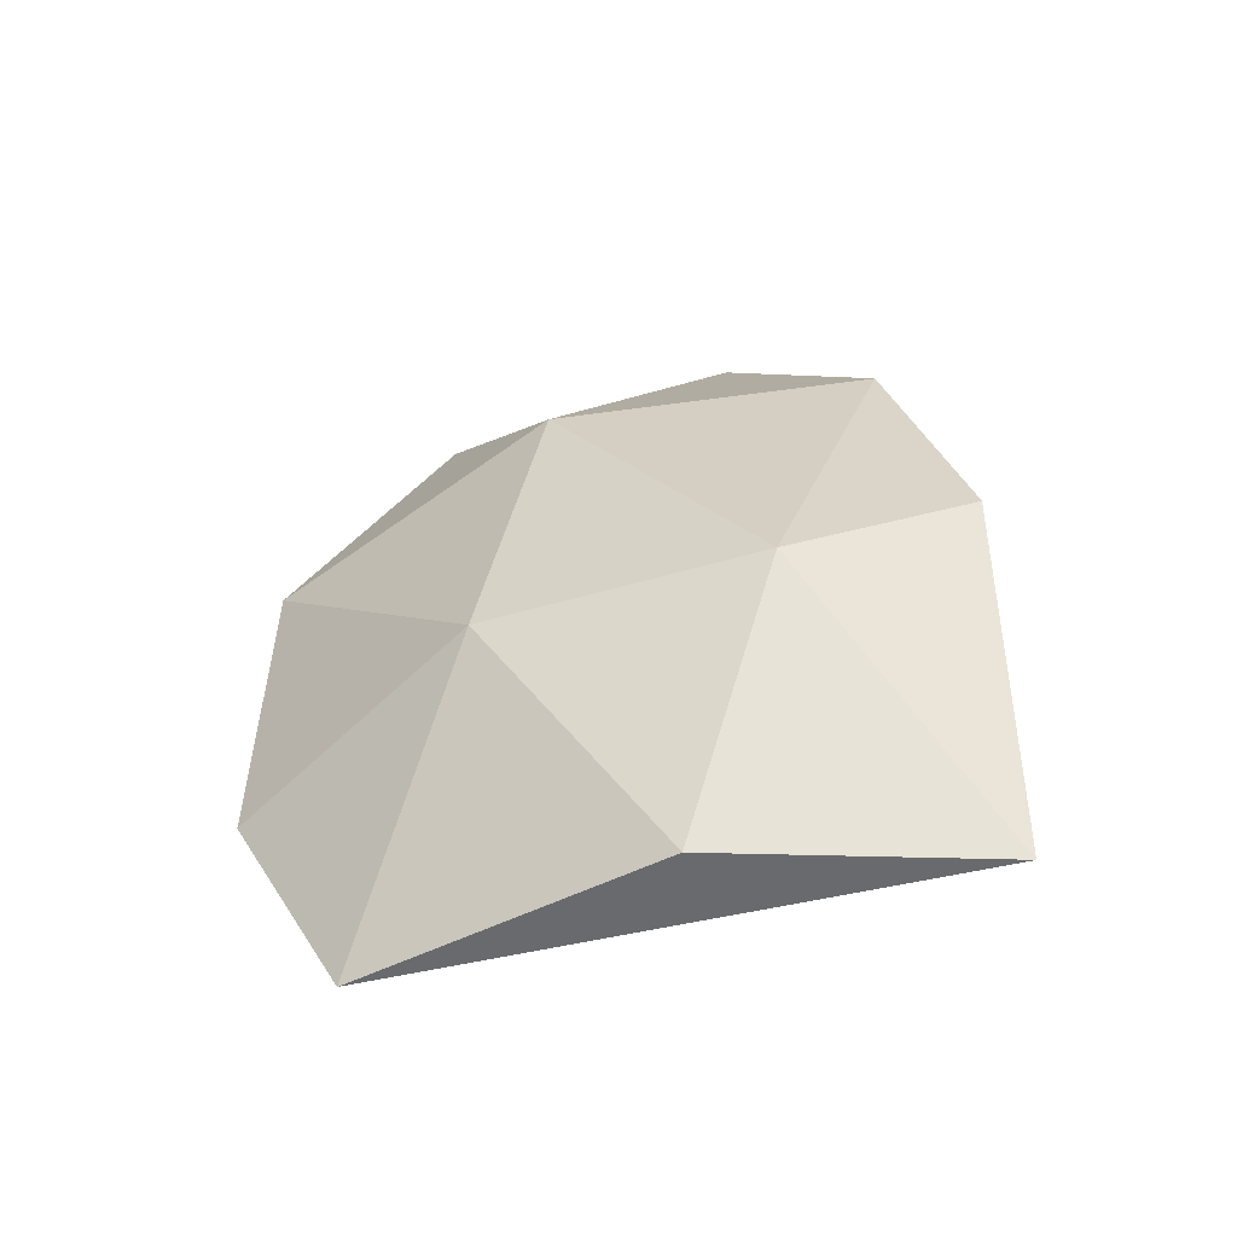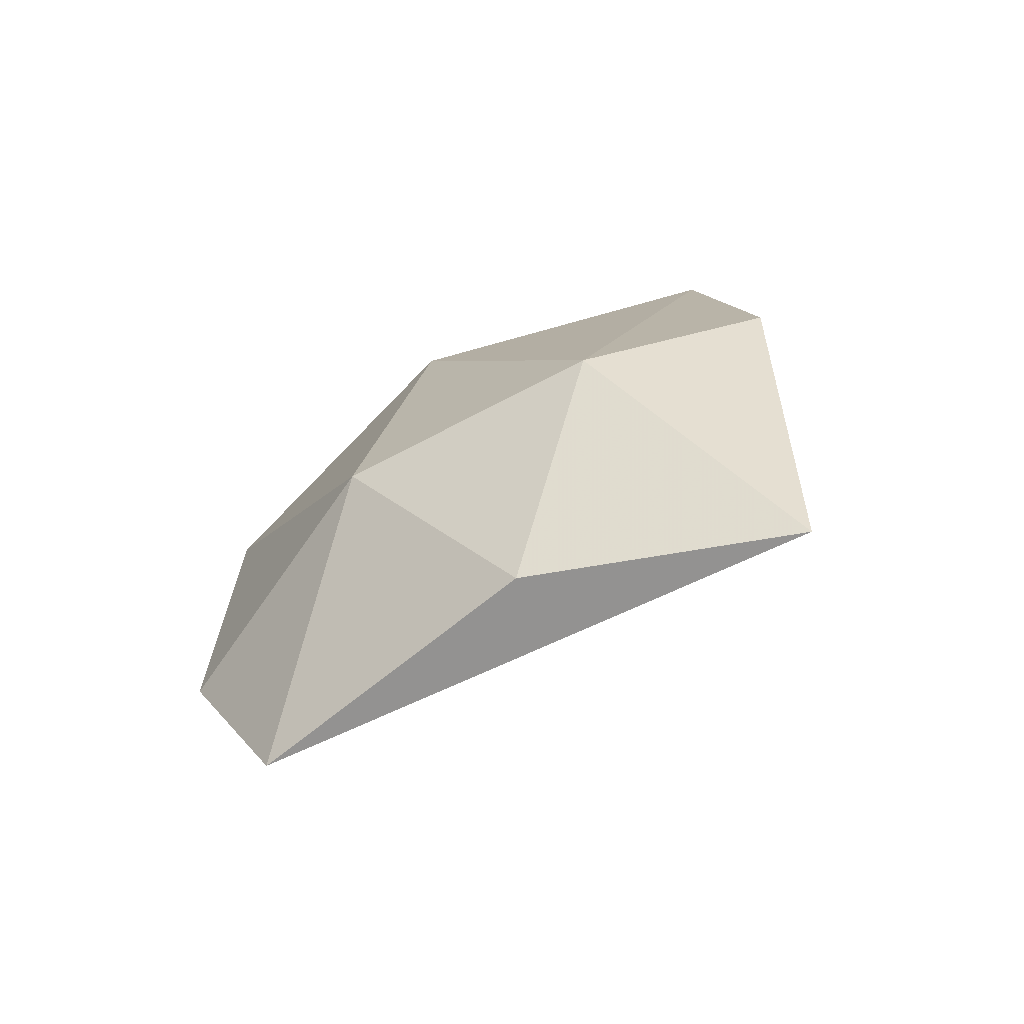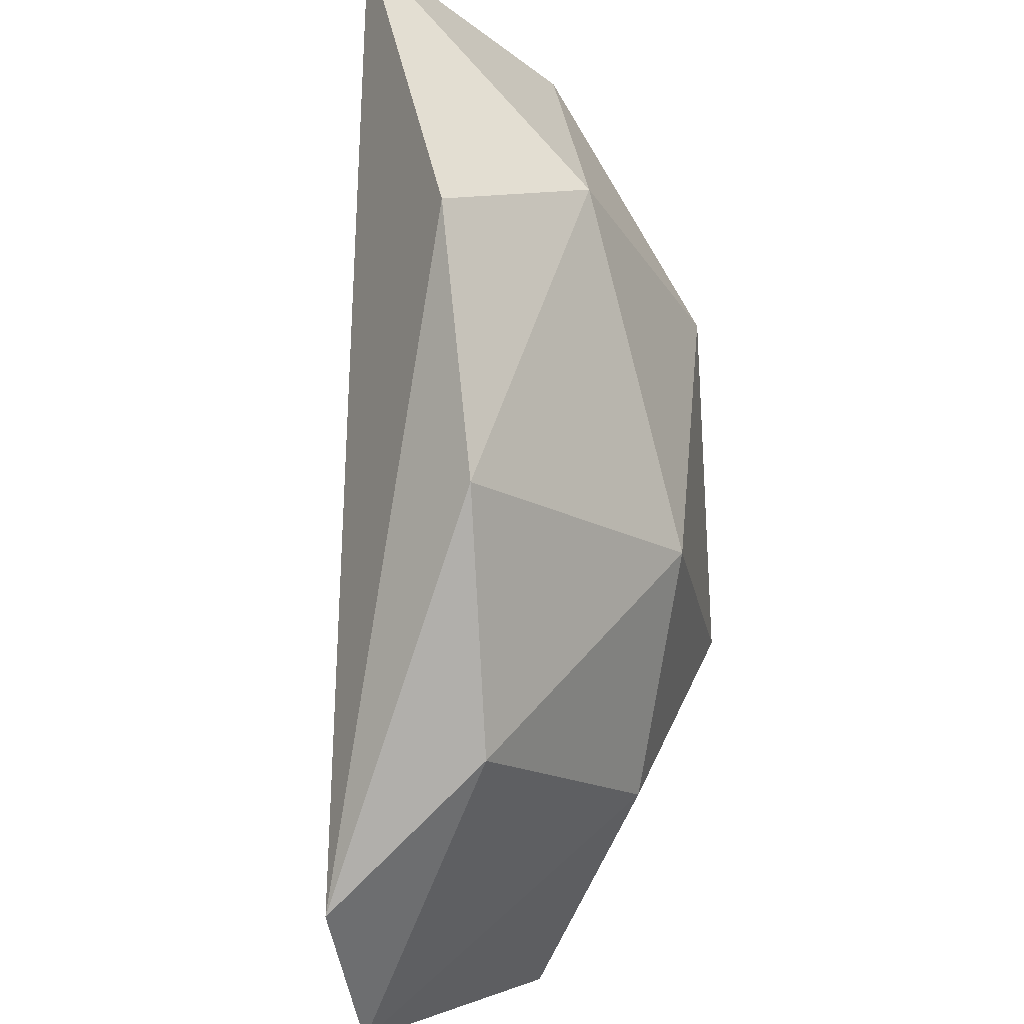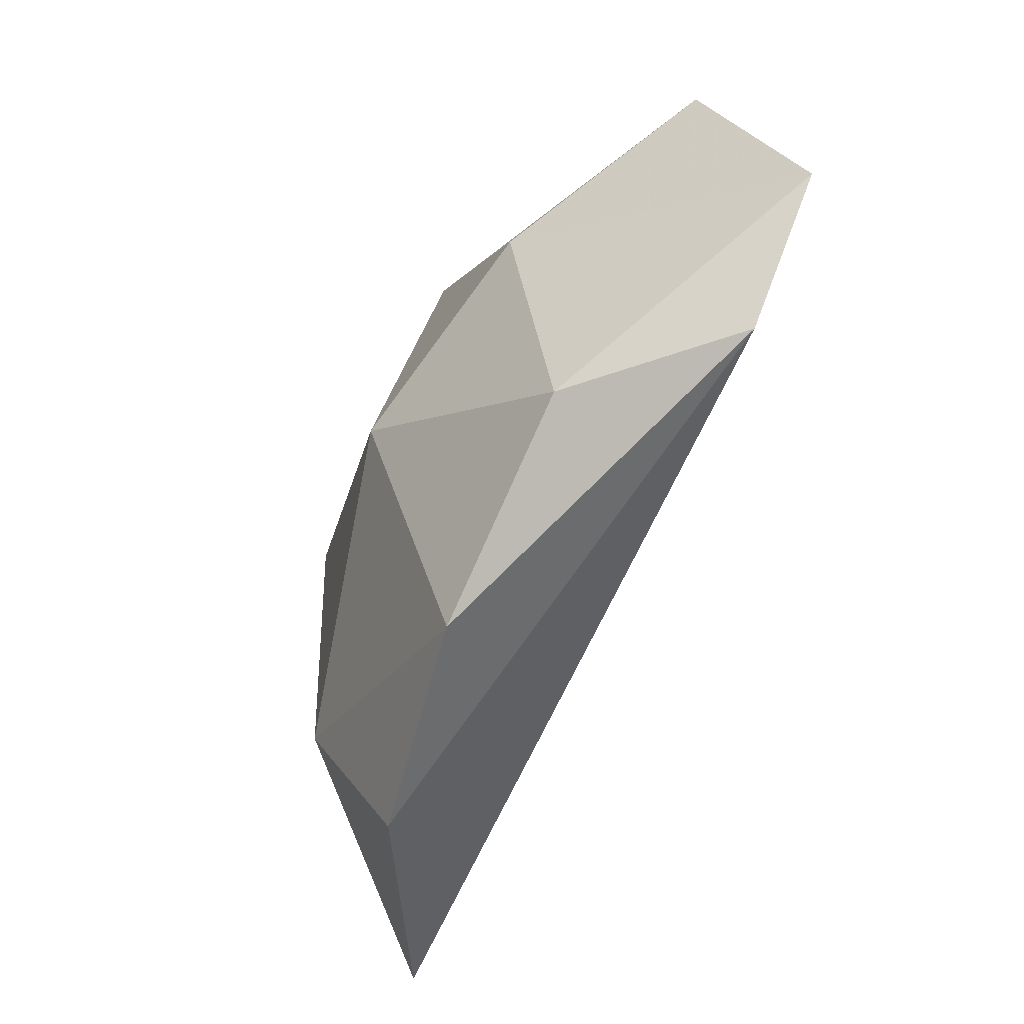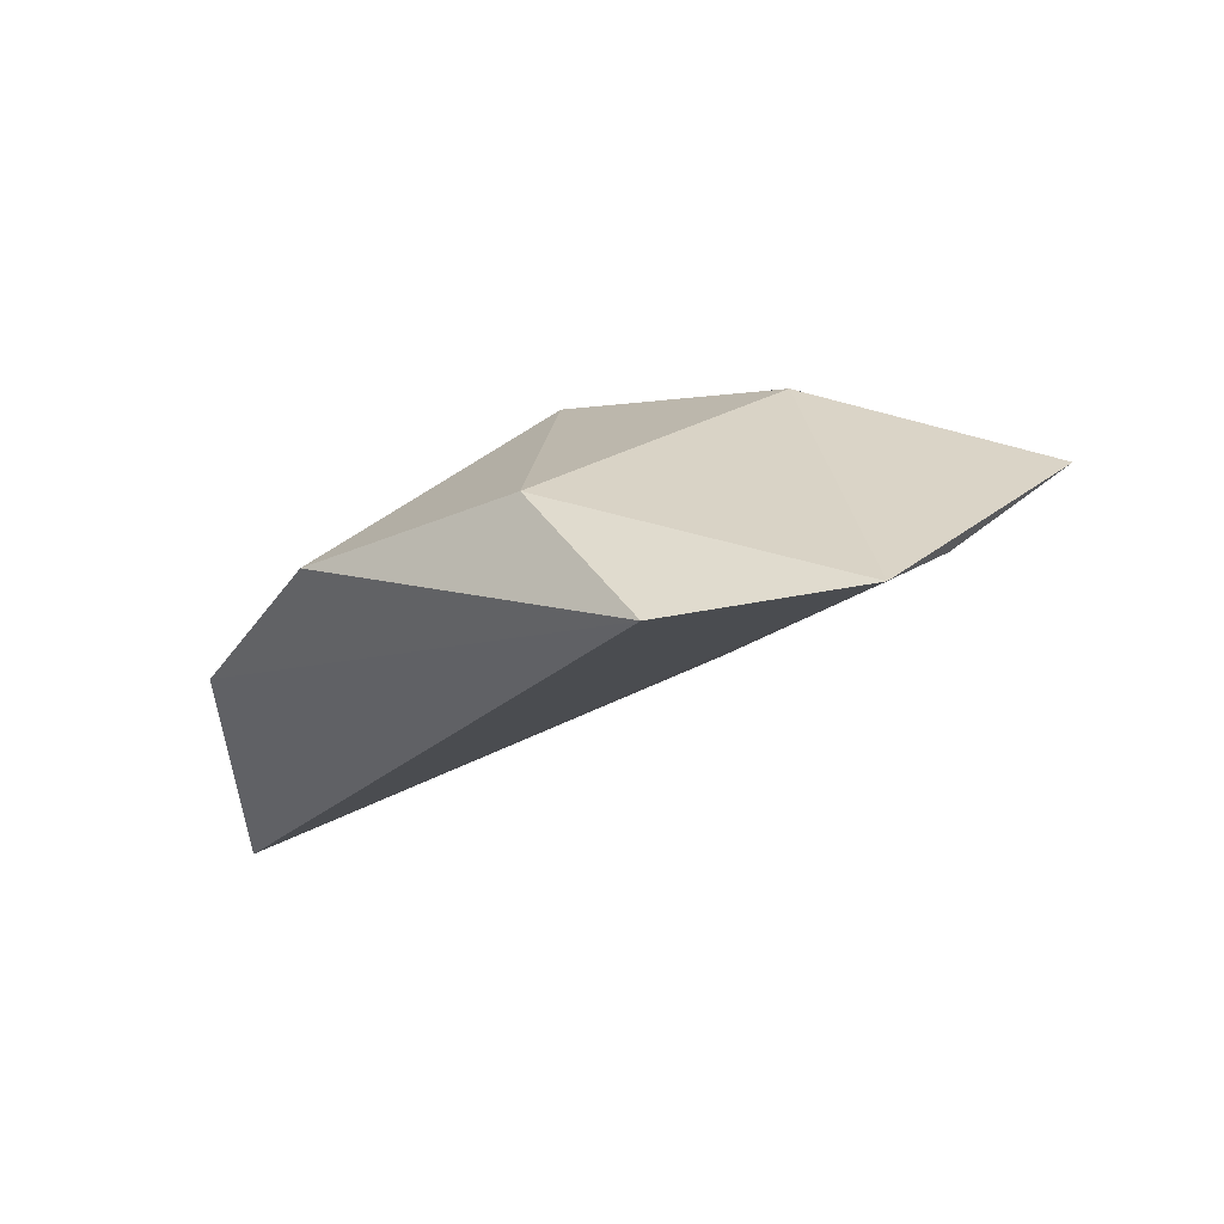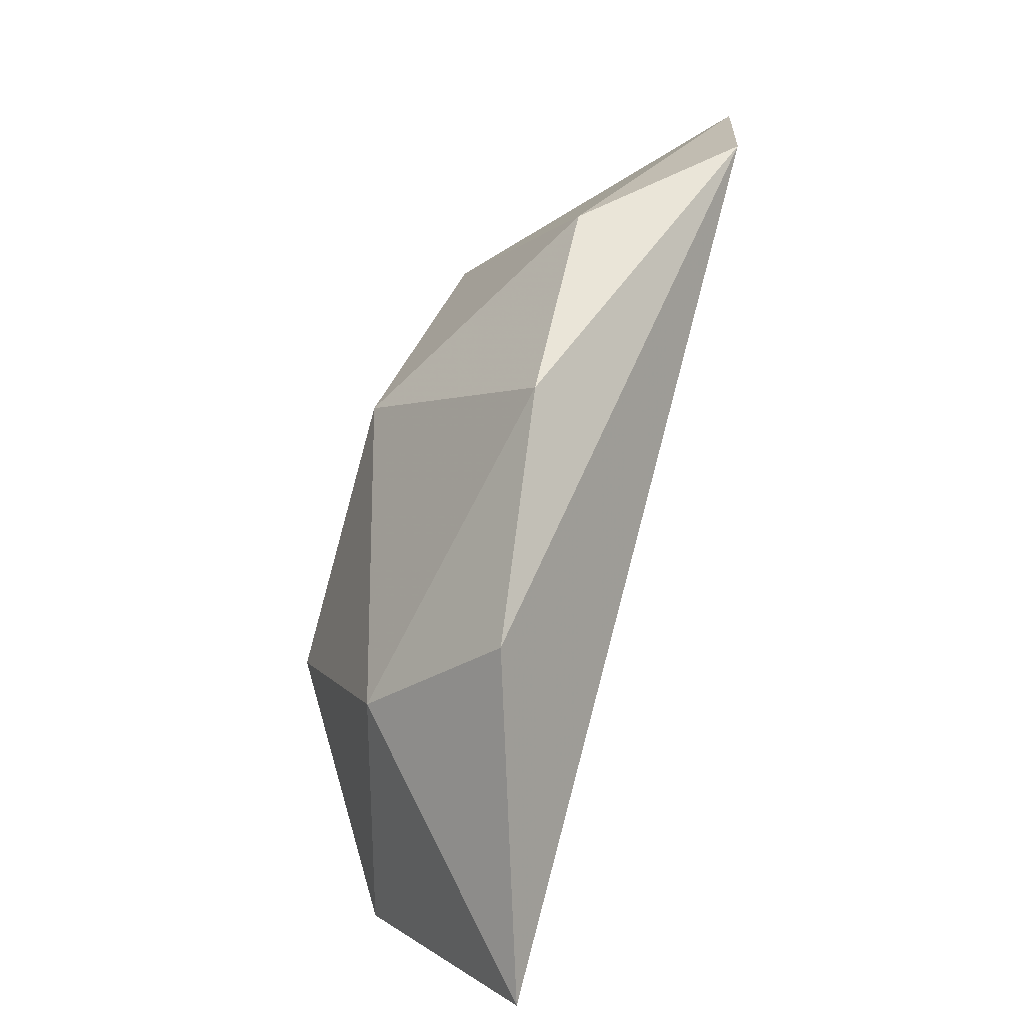
<metadata>
{"format":"obj","ext":"obj","renderer":"f3d","projection":"perspective","resolution":1024,"background":"white","views":[{"elev":-39.9,"azim":-45.2,"up":"+Y"},{"elev":-54.5,"azim":-33.4,"up":"+Y"},{"elev":51.3,"azim":169.8,"up":"+Z"},{"elev":53.3,"azim":27.5,"up":"+Y"},{"elev":59.7,"azim":92.3,"up":"+Y"},{"elev":9.9,"azim":9.4,"up":"+Y"}]}
</metadata>
<code>
v -0.7793 3.573 2.266
v -0.502 4.203 2.147
v -0.569 3.585 2.651
v -0.7967 3.781 2.394
v -0.7863 3.938 2.176
v -0.5692 4.046 2.564
v -0.4332 4.226 2.332
v -0.5997 4.16 2.061
v -0.7334 4.006 2.397
v -0.7006 3.795 2.575
v -0.7133 3.593 2.501
v -0.6842 4.111 2.239
v -0.8097 3.719 2.184
v -0.581 3.863 2.651
v -0.4503 4.252 2.19
v -0.5571 4.17 2.411
f 7 15 16
f 2 1 8
f 5 4 9
f 9 4 10
f 6 9 10
f 1 3 11
f 4 1 11
f 3 10 11
f 10 4 11
f 8 5 12
f 5 9 12
f 1 4 13
f 4 5 13
f 8 1 13
f 5 8 13
f 3 7 14
f 7 6 14
f 10 3 14
f 6 10 14
f 1 2 15
f 3 1 15
f 7 3 15
f 2 8 15
f 8 12 15
f 15 12 16
f 6 7 16
f 9 6 16
f 12 9 16

</code>
